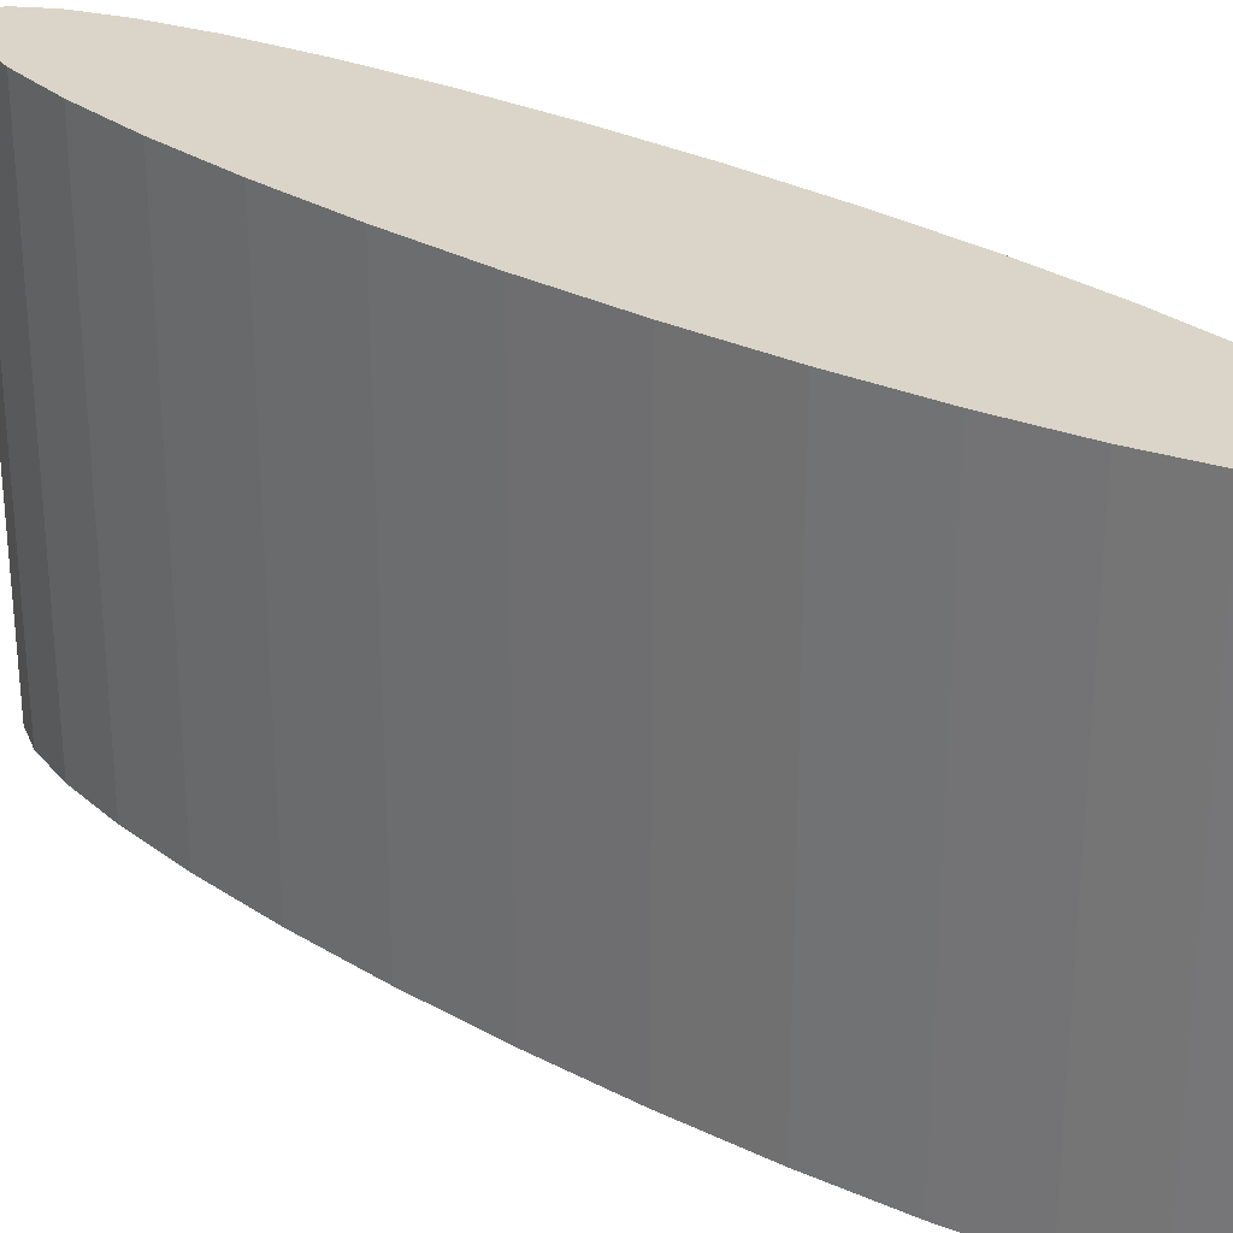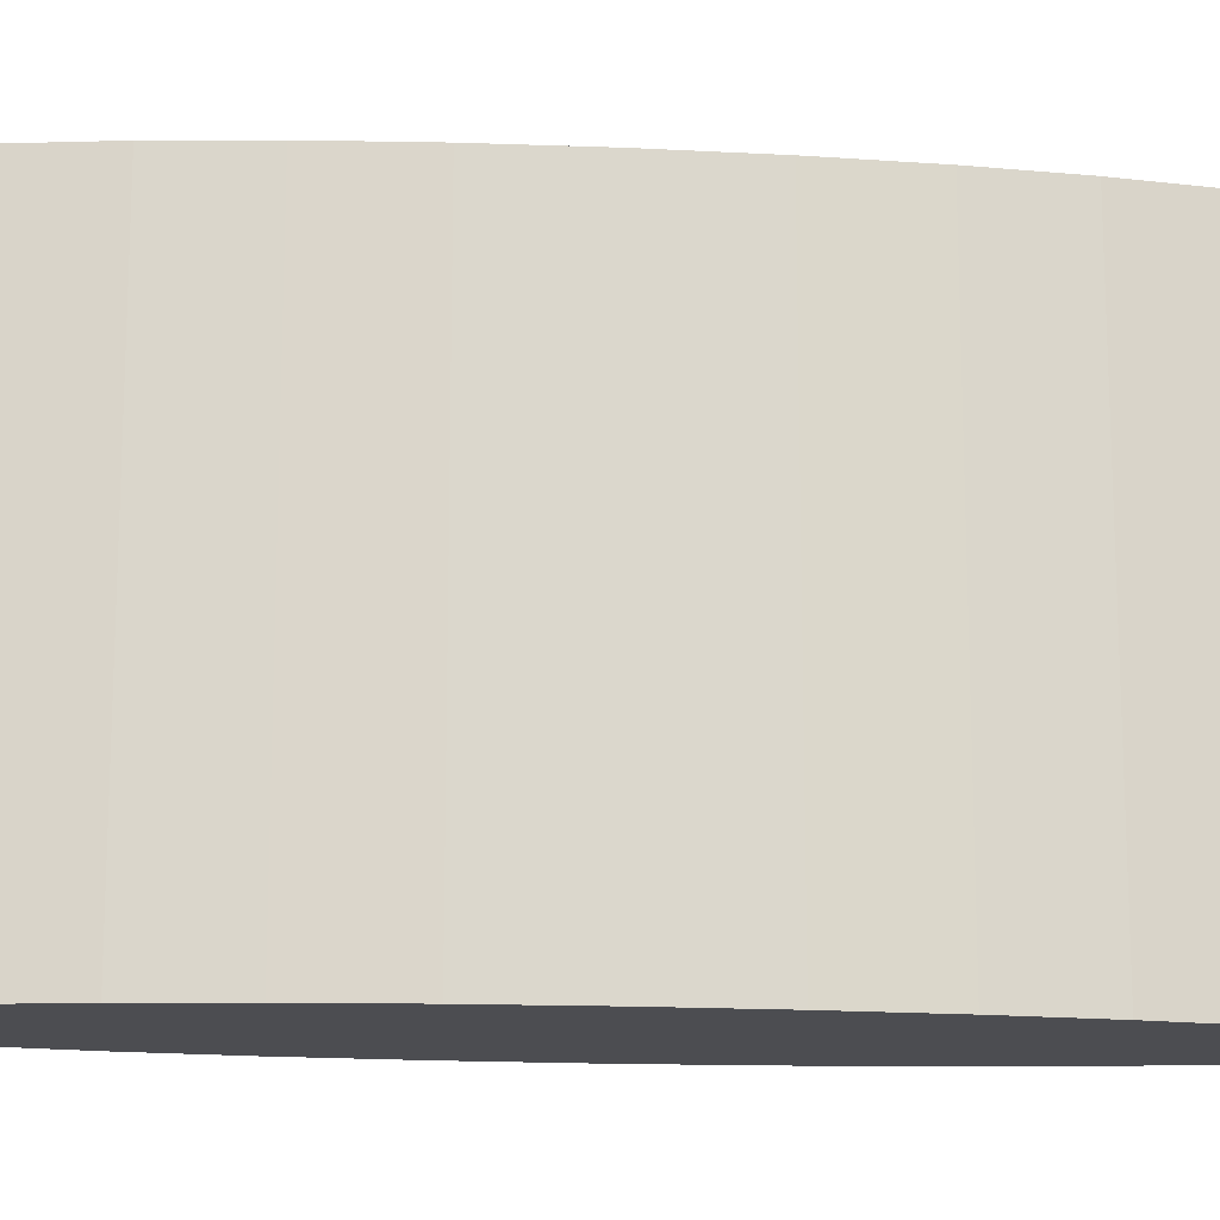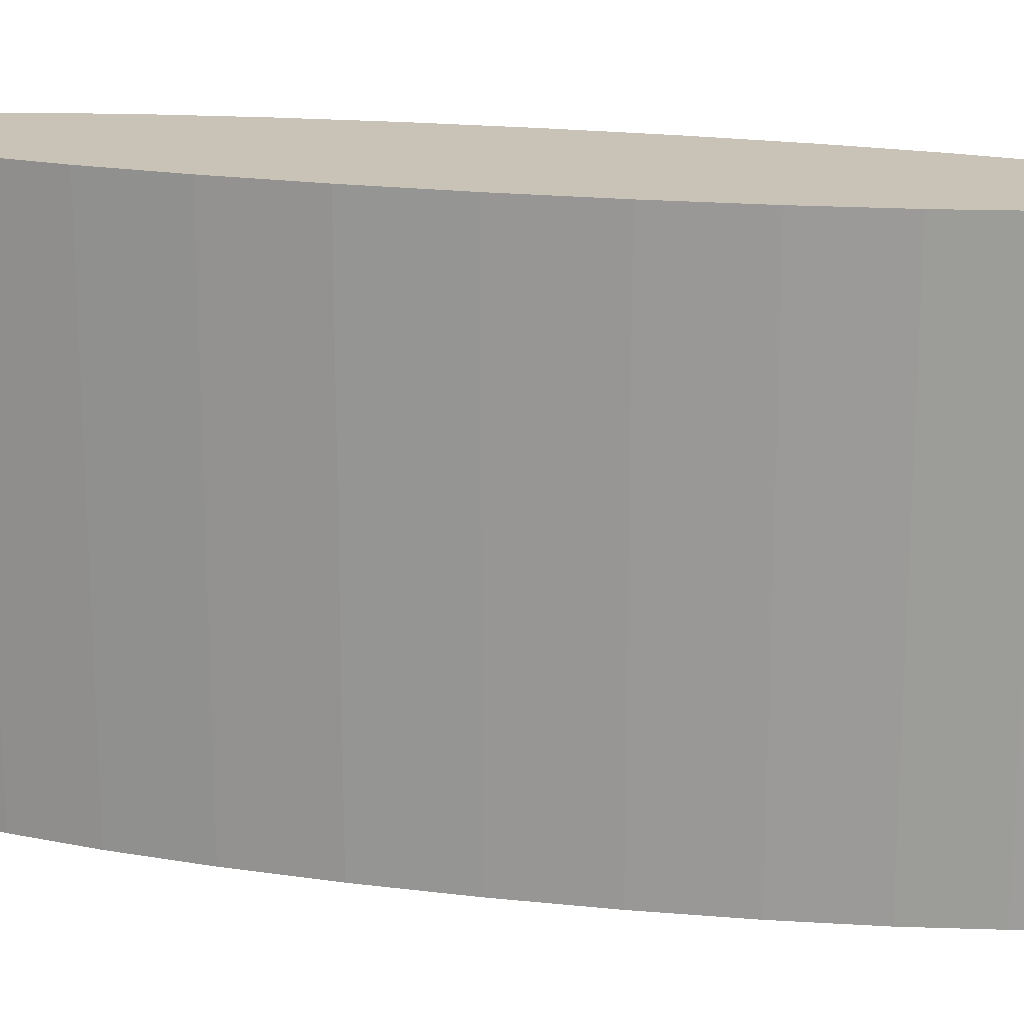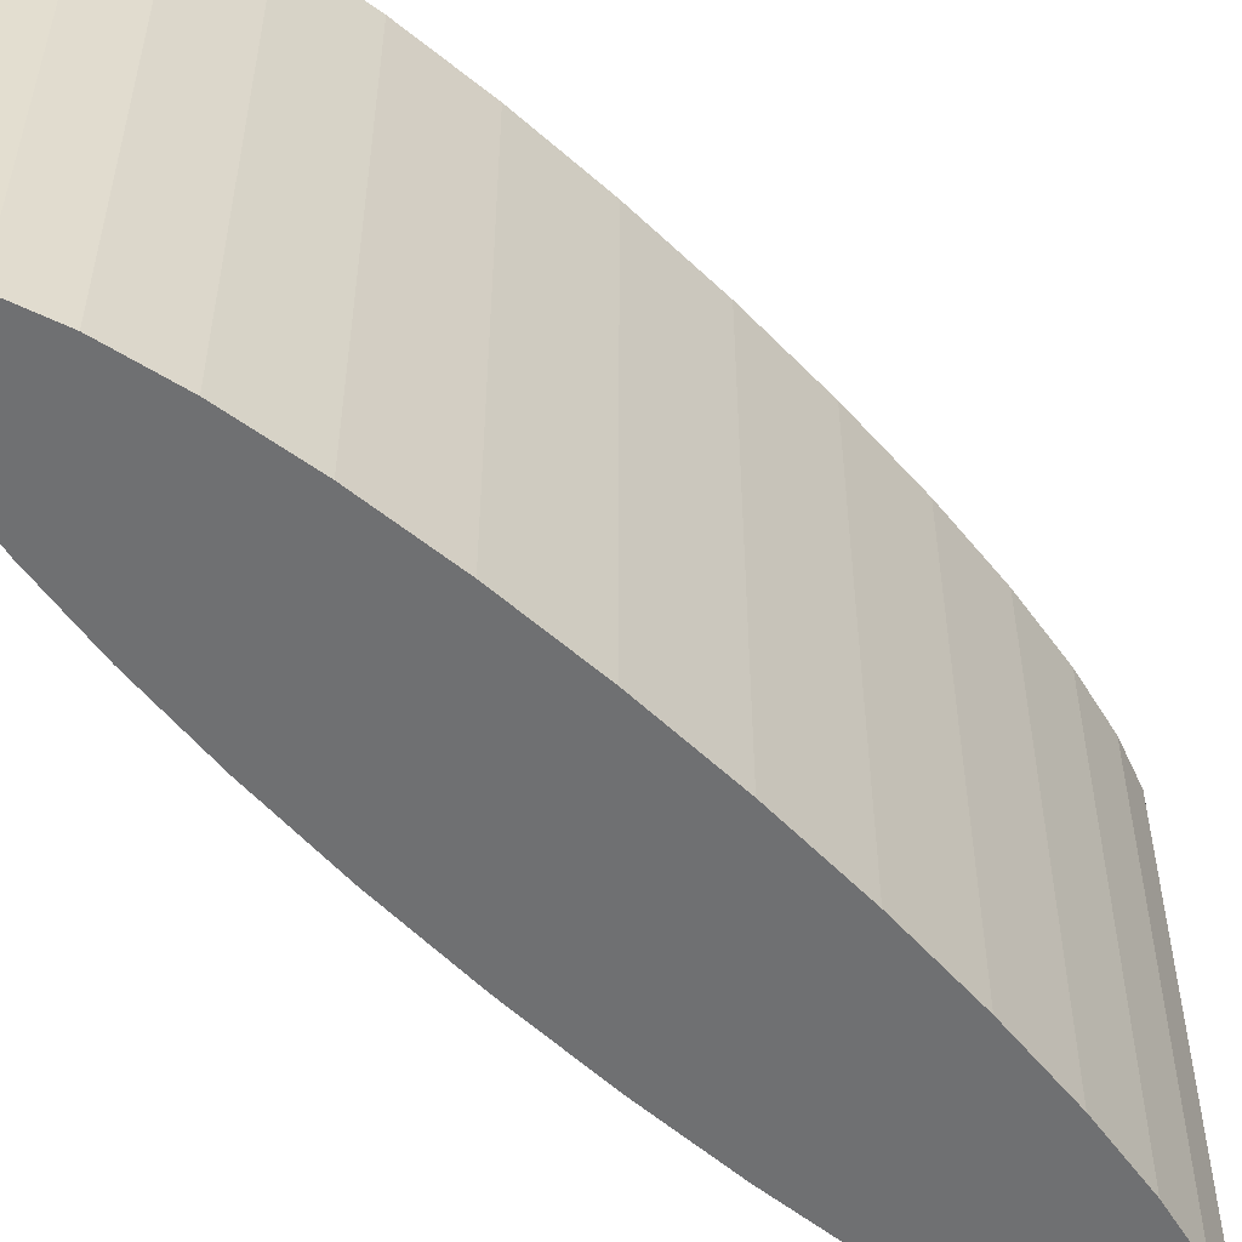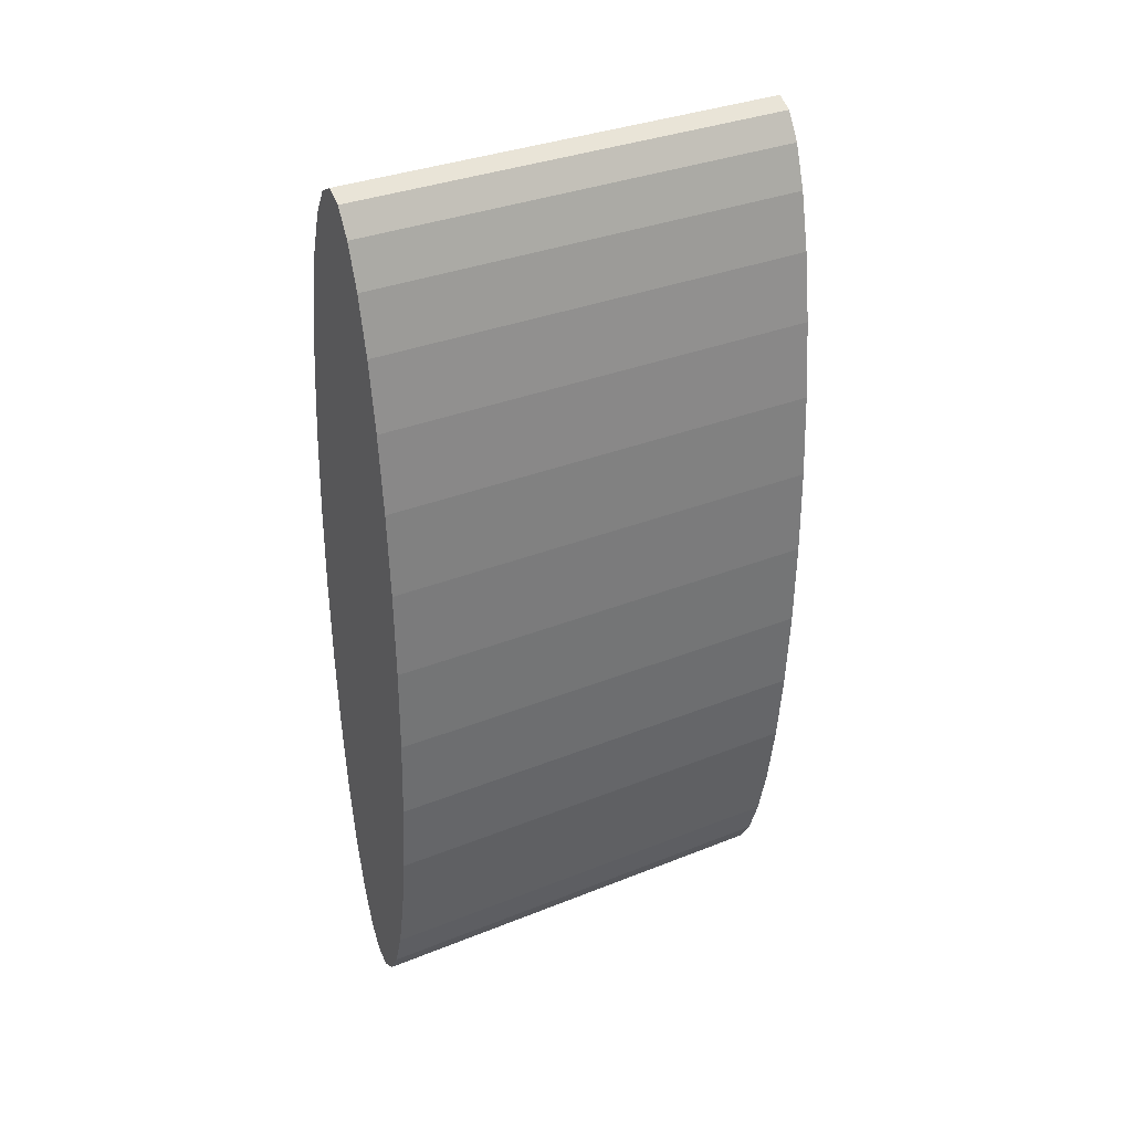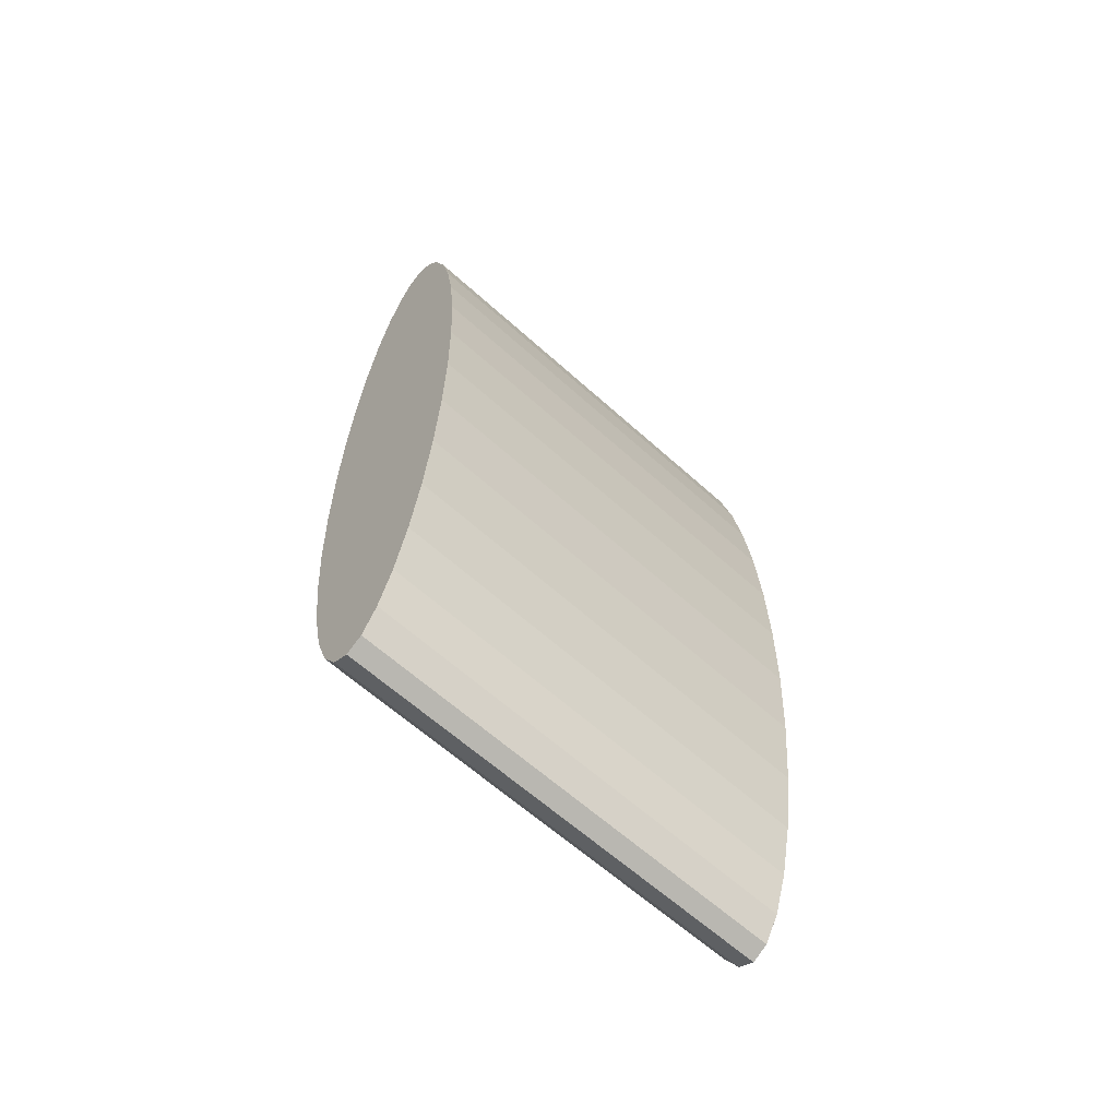
<metadata>
{"format":"obj","ext":"obj","renderer":"f3d","projection":"perspective","resolution":1024,"background":"white","views":[{"elev":29.2,"azim":128.7,"up":"+Y"},{"elev":-16.1,"azim":84.6,"up":"+Y"},{"elev":19.5,"azim":-77.7,"up":"+Y"},{"elev":-54.9,"azim":43.7,"up":"+Y"},{"elev":34.4,"azim":61.8,"up":"+Z"},{"elev":-62.7,"azim":47.6,"up":"+Z"}]}
</metadata>
<code>
o Cylinder
v 0.1911 -1 -3.029
v 0.1911 1 -3.029
v 0.2652 -1 -2.99
v 0.2652 1 -2.99
v 0.3365 -1 -2.874
v 0.3365 1 -2.874
v 0.4022 -1 -2.687
v 0.4022 1 -2.687
v 0.4598 -1 -2.434
v 0.4598 1 -2.434
v 0.507 -1 -2.127
v 0.507 1 -2.127
v 0.5421 -1 -1.776
v 0.5421 1 -1.776
v 0.5638 -1 -1.395
v 0.5638 1 -1.395
v 0.5711 -1 -0.9989
v 0.5711 1 -0.9989
v 0.5638 -1 -0.6029
v 0.5638 1 -0.6029
v 0.5421 -1 -0.2221
v 0.5421 1 -0.2221
v 0.507 -1 0.1289
v 0.507 1 0.1289
v 0.4598 -1 0.4365
v 0.4598 1 0.4365
v 0.4022 -1 0.689
v 0.4022 1 0.689
v 0.3365 -1 0.8766
v 0.3365 1 0.8766
v 0.2652 -1 0.9921
v 0.2652 1 0.9921
v 0.1911 -1 1.031
v 0.1911 1 1.031
v 0.1169 -1 0.9921
v 0.1169 1 0.9921
v 0.04565 -1 0.8766
v 0.04565 1 0.8766
v -0.02004 -1 0.689
v -0.02004 1 0.689
v -0.07763 -1 0.4365
v -0.07763 1 0.4365
v -0.1249 -1 0.1289
v -0.1249 1 0.1289
v -0.16 -1 -0.2221
v -0.16 1 -0.2221
v -0.1816 -1 -0.6029
v -0.1816 1 -0.6029
v -0.1889 -1 -0.9989
v -0.1889 1 -0.9989
v -0.1816 -1 -1.395
v -0.1816 1 -1.395
v -0.16 -1 -1.776
v -0.16 1 -1.776
v -0.1249 -1 -2.127
v -0.1249 1 -2.127
v -0.07763 -1 -2.434
v -0.07763 1 -2.434
v -0.02004 -1 -2.687
v -0.02004 1 -2.687
v 0.04565 -1 -2.874
v 0.04565 1 -2.874
v 0.1169 -1 -2.99
v 0.1169 1 -2.99
f 2 3 1
f 4 5 3
f 6 7 5
f 8 9 7
f 10 11 9
f 12 13 11
f 14 15 13
f 16 17 15
f 18 19 17
f 20 21 19
f 22 23 21
f 24 25 23
f 26 27 25
f 28 29 27
f 30 31 29
f 32 33 31
f 34 35 33
f 36 37 35
f 38 39 37
f 40 41 39
f 42 43 41
f 44 45 43
f 46 47 45
f 48 49 47
f 50 51 49
f 52 53 51
f 54 55 53
f 56 57 55
f 58 59 57
f 60 61 59
f 24 44 42
f 62 63 61
f 64 1 63
f 45 21 43
f 2 4 3
f 4 6 5
f 6 8 7
f 8 10 9
f 10 12 11
f 12 14 13
f 14 16 15
f 16 18 17
f 18 20 19
f 20 22 21
f 22 24 23
f 24 26 25
f 26 28 27
f 28 30 29
f 30 32 31
f 32 34 33
f 34 36 35
f 36 38 37
f 38 40 39
f 40 42 41
f 42 44 43
f 44 46 45
f 46 48 47
f 48 50 49
f 50 52 51
f 52 54 53
f 54 56 55
f 56 58 57
f 58 60 59
f 60 62 61
f 6 4 62
f 2 64 4
f 62 60 6
f 58 56 10
f 54 52 14
f 50 48 18
f 46 44 22
f 42 40 26
f 38 36 30
f 34 32 36
f 30 28 38
f 26 24 42
f 22 20 46
f 18 16 50
f 14 12 54
f 10 8 58
f 4 64 62
f 60 8 6
f 52 50 16
f 44 24 22
f 36 32 30
f 28 40 38
f 20 18 48
f 12 56 54
f 60 58 8
f 48 46 20
f 28 26 40
f 16 14 52
f 56 12 10
f 62 64 63
f 64 2 1
f 63 1 3
f 3 5 63
f 7 9 57
f 11 53 55
f 15 17 49
f 19 21 47
f 23 25 41
f 27 29 39
f 31 33 35
f 35 37 31
f 39 41 25
f 43 21 23
f 47 49 17
f 51 13 15
f 55 57 9
f 59 5 7
f 63 5 61
f 9 11 55
f 17 19 47
f 25 27 39
f 31 37 29
f 41 43 23
f 49 51 15
f 57 59 7
f 5 59 61
f 21 45 47
f 37 39 29
f 53 13 51
f 13 53 11

</code>
